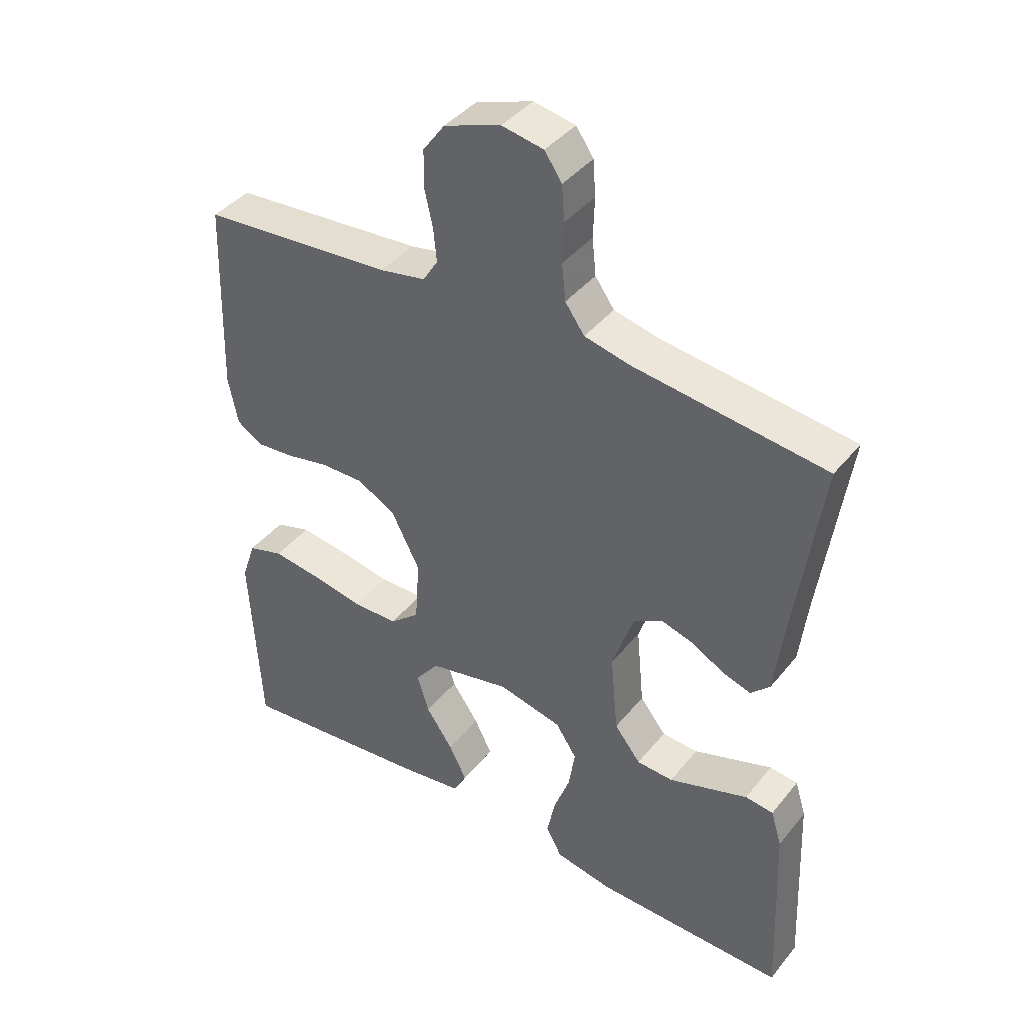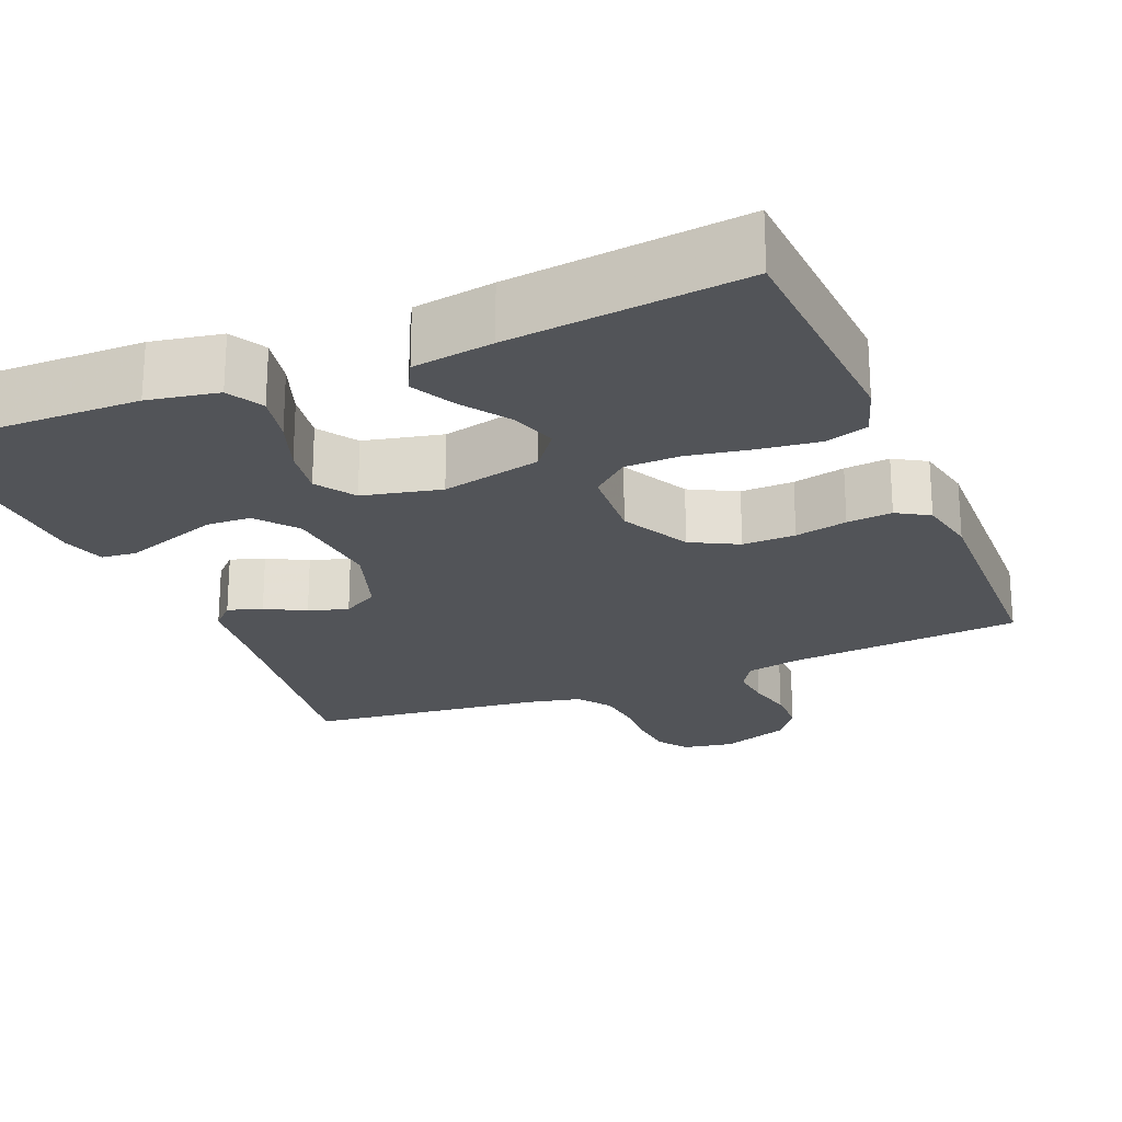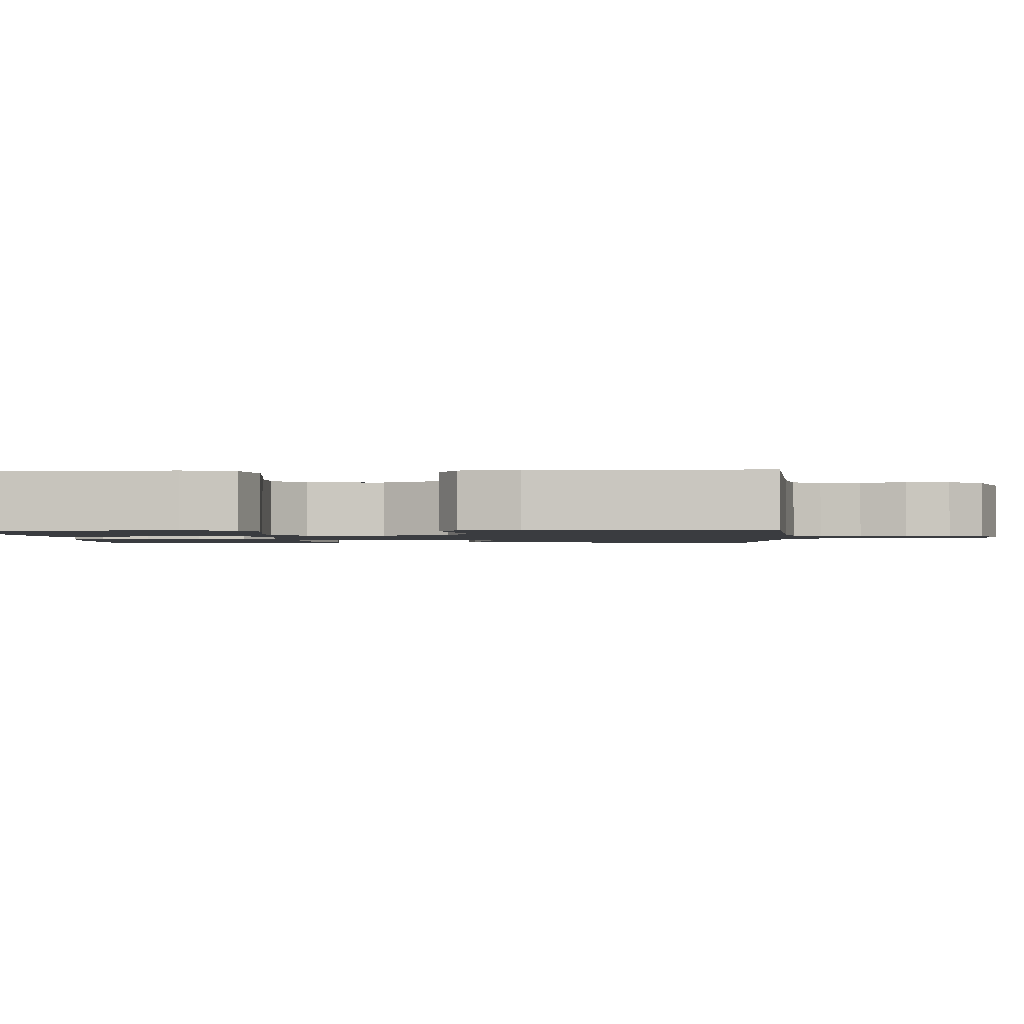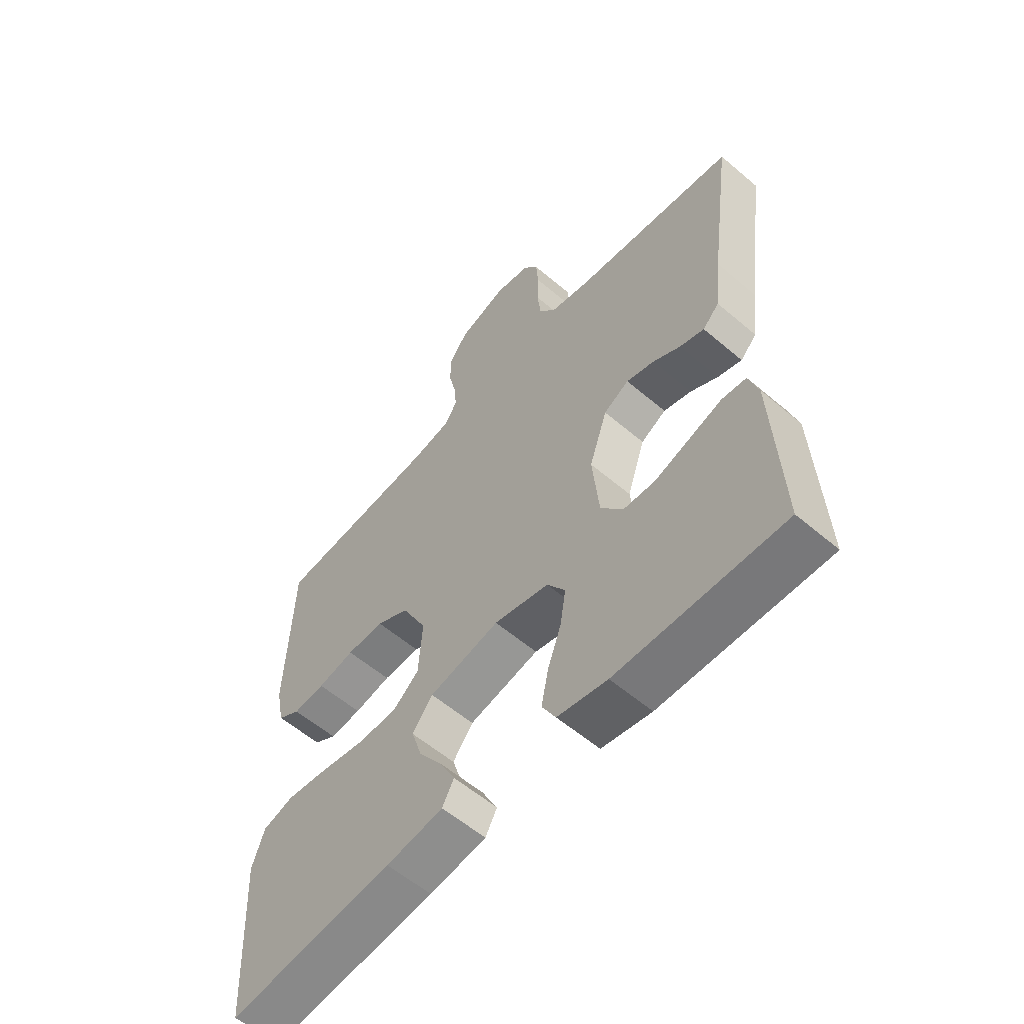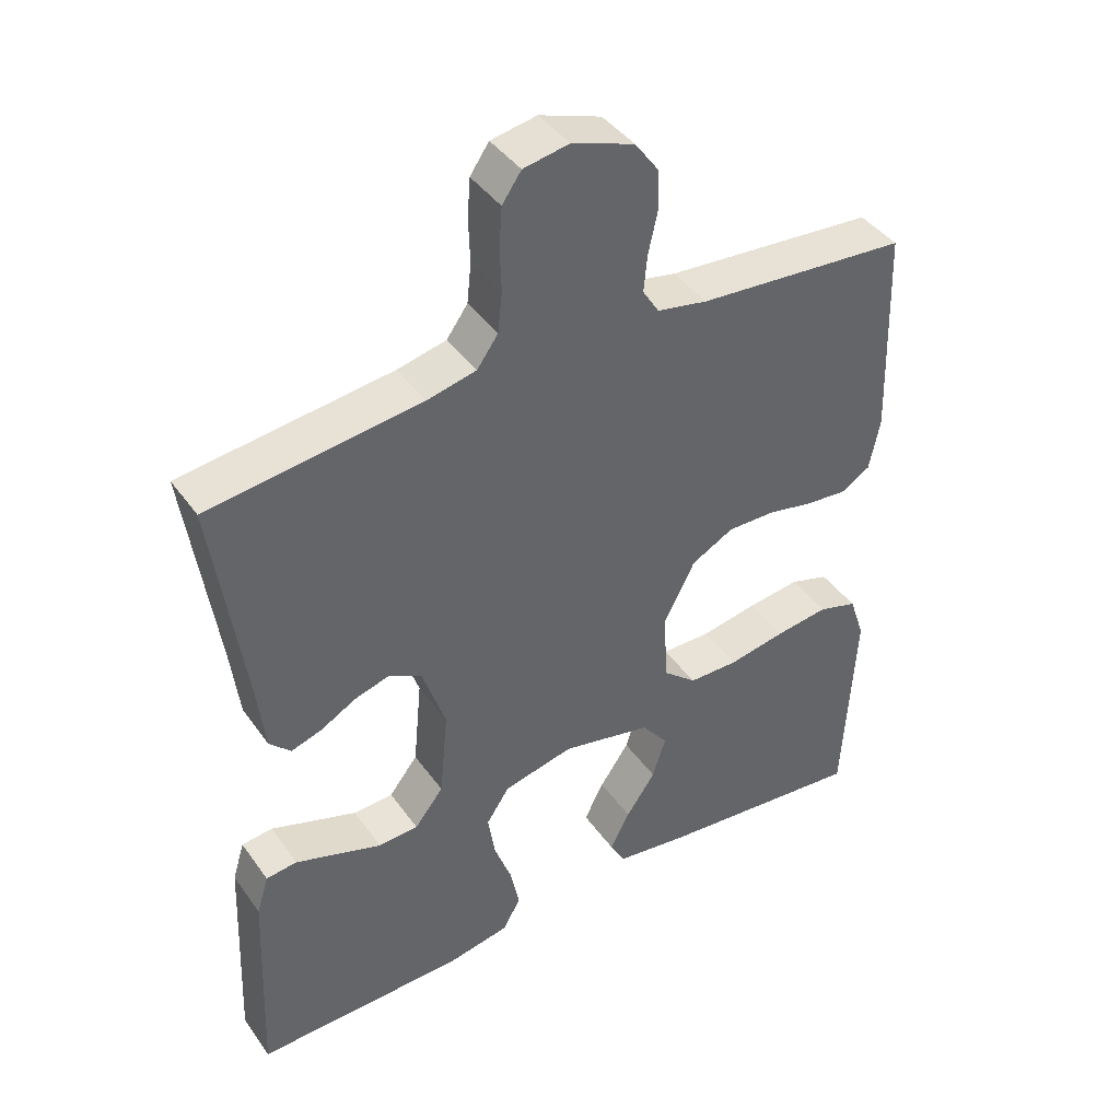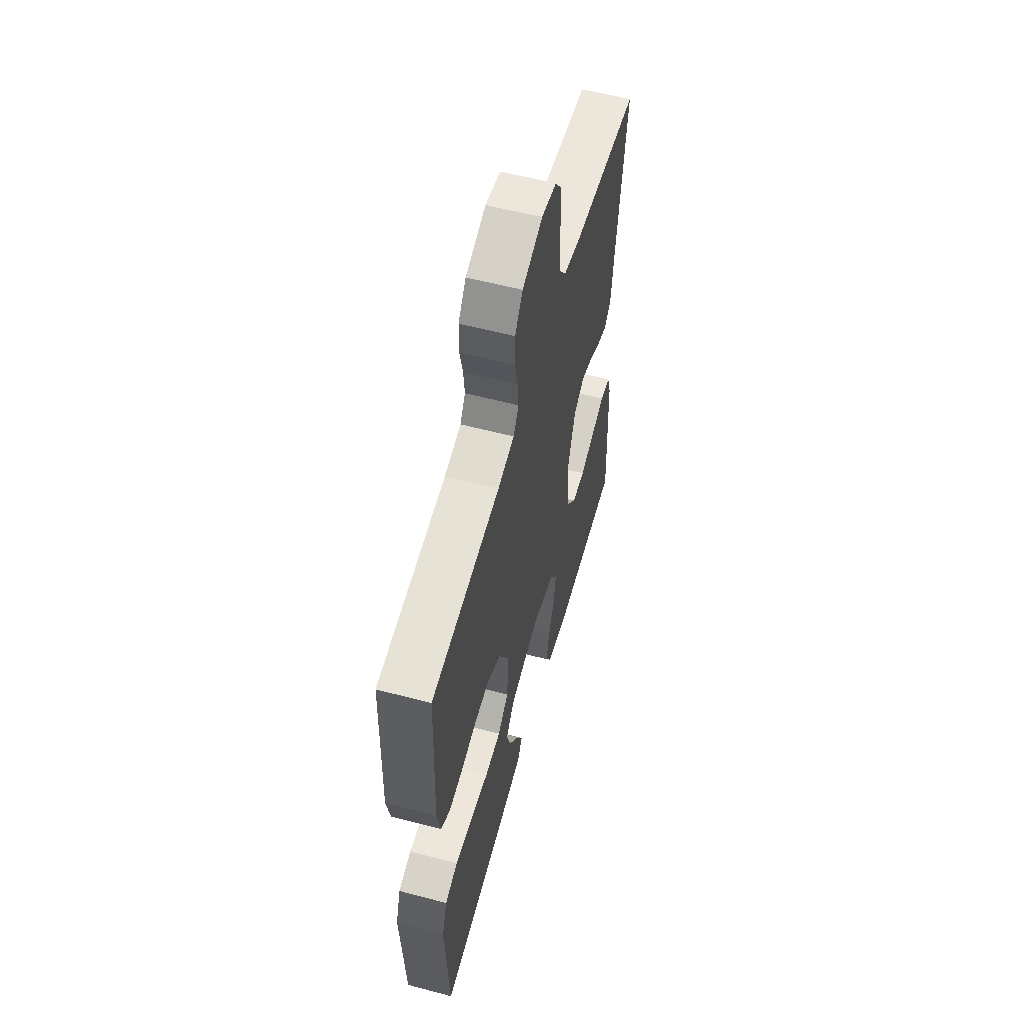
<metadata>
{"format":"obj","ext":"obj","renderer":"f3d","projection":"perspective","resolution":1024,"background":"white","views":[{"elev":40.9,"azim":35.1,"up":"+Z"},{"elev":-22.8,"azim":-157.2,"up":"+Y"},{"elev":-1.6,"azim":-86.6,"up":"+Y"},{"elev":-58.3,"azim":48.7,"up":"+Z"},{"elev":41.9,"azim":147.5,"up":"+Z"},{"elev":57.8,"azim":-74.7,"up":"+Z"}]}
</metadata>
<code>
v -0.5 0.07 0.5
v -0.2 0.07 0.524
v -0.128 0.07 0.538
v -0.105 0.07 0.575
v -0.11 0.07 0.627
v -0.123 0.07 0.685
v -0.122 0.07 0.742
v -0.088 0.07 0.789
v 0 0.07 0.82
v 0.065 0.07 0.808
v 0.092 0.07 0.769
v 0.096 0.07 0.714
v 0.094 0.07 0.652
v 0.1 0.07 0.595
v 0.13 0.07 0.553
v 0.2 0.07 0.537
v 0.5 0.07 0.5
v 0.458 0.07 0.2
v 0.446 0.07 0.097
v 0.416 0.07 0.067
v 0.372 0.07 0.081
v 0.322 0.07 0.109
v 0.271 0.07 0.124
v 0.225 0.07 0.098
v 0.192 0.07 0
v 0.204 0.07 -0.126
v 0.245 0.07 -0.178
v 0.302 0.07 -0.181
v 0.367 0.07 -0.159
v 0.426 0.07 -0.139
v 0.47 0.07 -0.144
v 0.487 0.07 -0.2
v 0.5 0.07 -0.5
v 0.2 0.07 -0.495
v 0.11 0.07 -0.478
v 0.085 0.07 -0.432
v 0.098 0.07 -0.369
v 0.123 0.07 -0.3
v 0.133 0.07 -0.236
v 0.1 0.07 -0.186
v 0 0.07 -0.163
v -0.128 0.07 -0.191
v -0.165 0.07 -0.239
v -0.146 0.07 -0.299
v -0.104 0.07 -0.36
v -0.076 0.07 -0.415
v -0.097 0.07 -0.454
v -0.2 0.07 -0.469
v -0.5 0.07 -0.5
v -0.516 0.07 -0.2
v -0.494 0.07 -0.134
v -0.438 0.07 -0.117
v -0.362 0.07 -0.127
v -0.281 0.07 -0.142
v -0.21 0.07 -0.141
v -0.163 0.07 -0.101
v -0.156 0.07 0
v -0.201 0.07 0.088
v -0.261 0.07 0.12
v -0.329 0.07 0.119
v -0.396 0.07 0.105
v -0.454 0.07 0.1
v -0.495 0.07 0.125
v -0.51 0.07 0.2
v -0.5 0 0.5
v -0.2 0 0.524
v -0.128 0 0.538
v -0.105 0 0.575
v -0.11 0 0.627
v -0.123 0 0.685
v -0.122 0 0.742
v -0.088 0 0.789
v 0 0 0.82
v 0.065 0 0.808
v 0.092 0 0.769
v 0.096 0 0.714
v 0.094 0 0.652
v 0.1 0 0.595
v 0.13 0 0.553
v 0.2 0 0.537
v 0.5 0 0.5
v 0.458 0 0.2
v 0.446 0 0.097
v 0.416 0 0.067
v 0.372 0 0.081
v 0.322 0 0.109
v 0.271 0 0.124
v 0.225 0 0.098
v 0.192 0 0
v 0.204 0 -0.126
v 0.245 0 -0.178
v 0.302 0 -0.181
v 0.367 0 -0.159
v 0.426 0 -0.139
v 0.47 0 -0.144
v 0.487 0 -0.2
v 0.5 0 -0.5
v 0.2 0 -0.495
v 0.11 0 -0.478
v 0.085 0 -0.432
v 0.098 0 -0.369
v 0.123 0 -0.3
v 0.133 0 -0.236
v 0.1 0 -0.186
v 0 0 -0.163
v -0.128 0 -0.191
v -0.165 0 -0.239
v -0.146 0 -0.299
v -0.104 0 -0.36
v -0.076 0 -0.415
v -0.097 0 -0.454
v -0.2 0 -0.469
v -0.5 0 -0.5
v -0.516 0 -0.2
v -0.494 0 -0.134
v -0.438 0 -0.117
v -0.362 0 -0.127
v -0.281 0 -0.142
v -0.21 0 -0.141
v -0.163 0 -0.101
v -0.156 0 0
v -0.201 0 0.088
v -0.261 0 0.12
v -0.329 0 0.119
v -0.396 0 0.105
v -0.454 0 0.1
v -0.495 0 0.125
v -0.51 0 0.2
f 63 64 1 2
f 60 61 62 63
f 59 60 63 2
f 58 59 2 3
f 57 58 3 4
f 56 57 4
f 51 52 53 54
f 49 50 51 54
f 49 54 55
f 48 49 55 56
f 44 45 46 47
f 43 44 47 48
f 35 36 37 38
f 35 38 39
f 34 35 39
f 33 34 39
f 32 33 39 40
f 29 30 31 32
f 28 29 32
f 27 28 32 40
f 19 20 21 22
f 18 19 22 23
f 16 17 18 23
f 15 16 23 24
f 10 11 12 13
f 10 13 14
f 9 10 14
f 8 9 14
f 5 6 7 8
f 4 5 8 14
f 56 4 14 15
f 43 48 56
f 42 43 56 15
f 26 27 40 41
f 25 26 41
f 25 41 42
f 15 24 25 42
f 66 65 128 127
f 127 126 125 124
f 66 127 124 123
f 67 66 123 122
f 68 67 122 121
f 68 121 120
f 118 117 116 115
f 118 115 114 113
f 119 118 113
f 120 119 113 112
f 111 110 109 108
f 112 111 108 107
f 102 101 100 99
f 103 102 99
f 103 99 98
f 103 98 97
f 104 103 97 96
f 96 95 94 93
f 96 93 92
f 104 96 92 91
f 86 85 84 83
f 87 86 83 82
f 87 82 81 80
f 88 87 80 79
f 77 76 75 74
f 78 77 74
f 78 74 73
f 78 73 72
f 72 71 70 69
f 78 72 69 68
f 79 78 68 120
f 120 112 107
f 79 120 107 106
f 105 104 91 90
f 105 90 89
f 106 105 89
f 106 89 88 79
f 1 65 66 2
f 2 66 67 3
f 3 67 68 4
f 4 68 69 5
f 5 69 70 6
f 6 70 71 7
f 7 71 72 8
f 8 72 73 9
f 9 73 74 10
f 10 74 75 11
f 11 75 76 12
f 12 76 77 13
f 13 77 78 14
f 14 78 79 15
f 15 79 80 16
f 16 80 81 17
f 17 81 82 18
f 18 82 83 19
f 19 83 84 20
f 20 84 85 21
f 21 85 86 22
f 22 86 87 23
f 23 87 88 24
f 24 88 89 25
f 25 89 90 26
f 26 90 91 27
f 27 91 92 28
f 28 92 93 29
f 29 93 94 30
f 30 94 95 31
f 31 95 96 32
f 32 96 97 33
f 33 97 98 34
f 34 98 99 35
f 35 99 100 36
f 36 100 101 37
f 37 101 102 38
f 38 102 103 39
f 39 103 104 40
f 40 104 105 41
f 41 105 106 42
f 42 106 107 43
f 43 107 108 44
f 44 108 109 45
f 45 109 110 46
f 46 110 111 47
f 47 111 112 48
f 48 112 113 49
f 49 113 114 50
f 50 114 115 51
f 51 115 116 52
f 52 116 117 53
f 53 117 118 54
f 54 118 119 55
f 55 119 120 56
f 56 120 121 57
f 57 121 122 58
f 58 122 123 59
f 59 123 124 60
f 60 124 125 61
f 61 125 126 62
f 62 126 127 63
f 63 127 128 64
f 64 128 65 1

</code>
